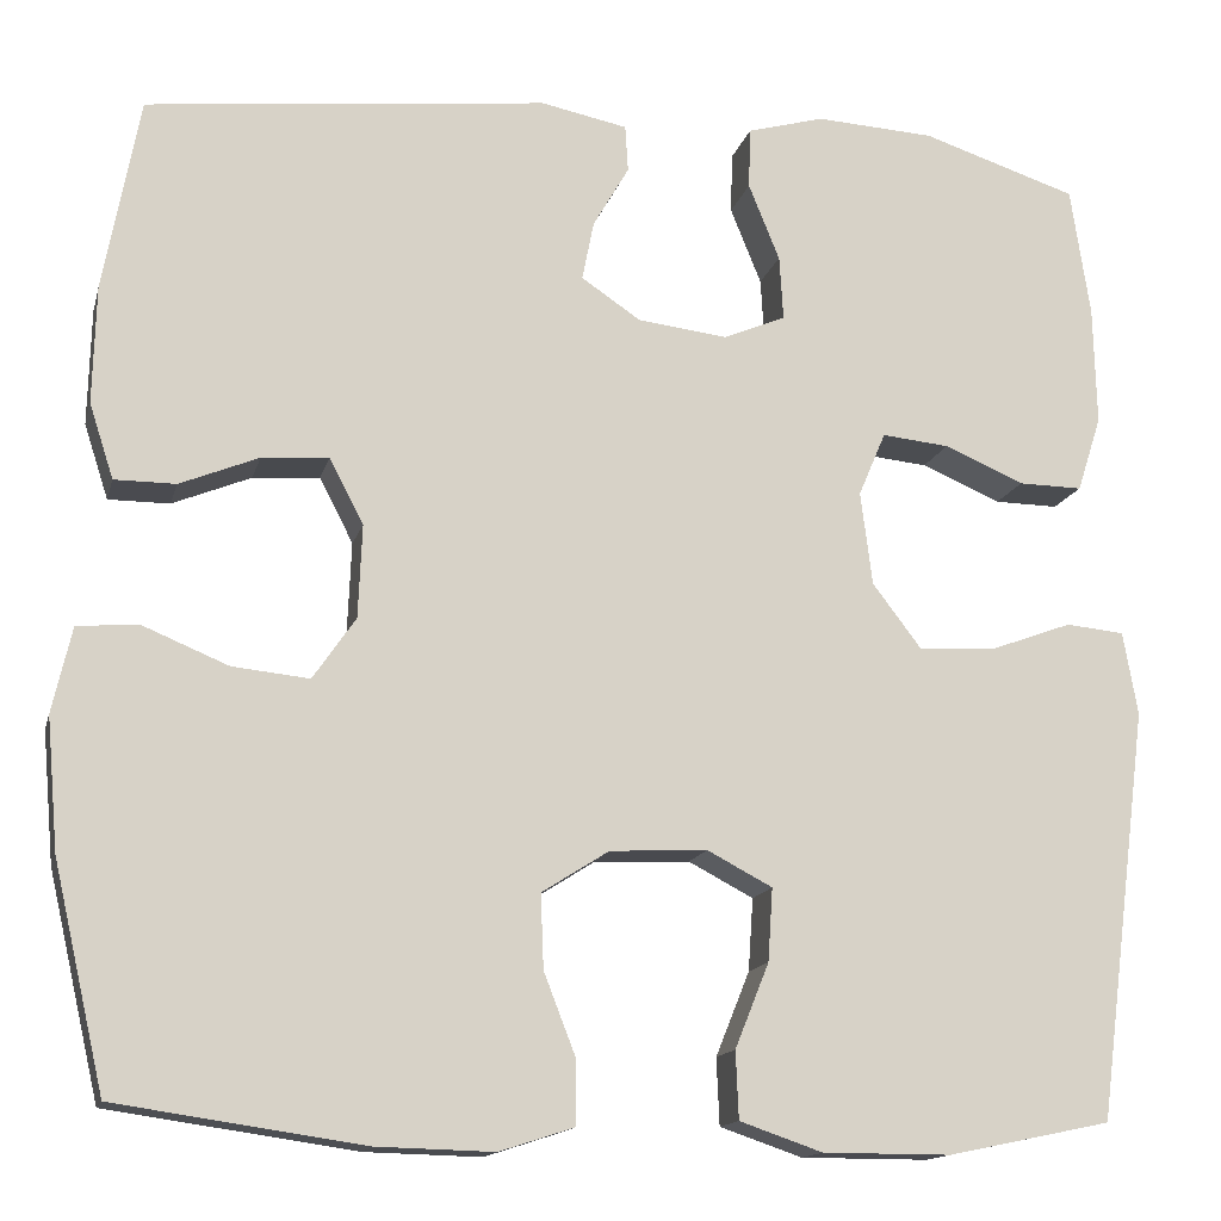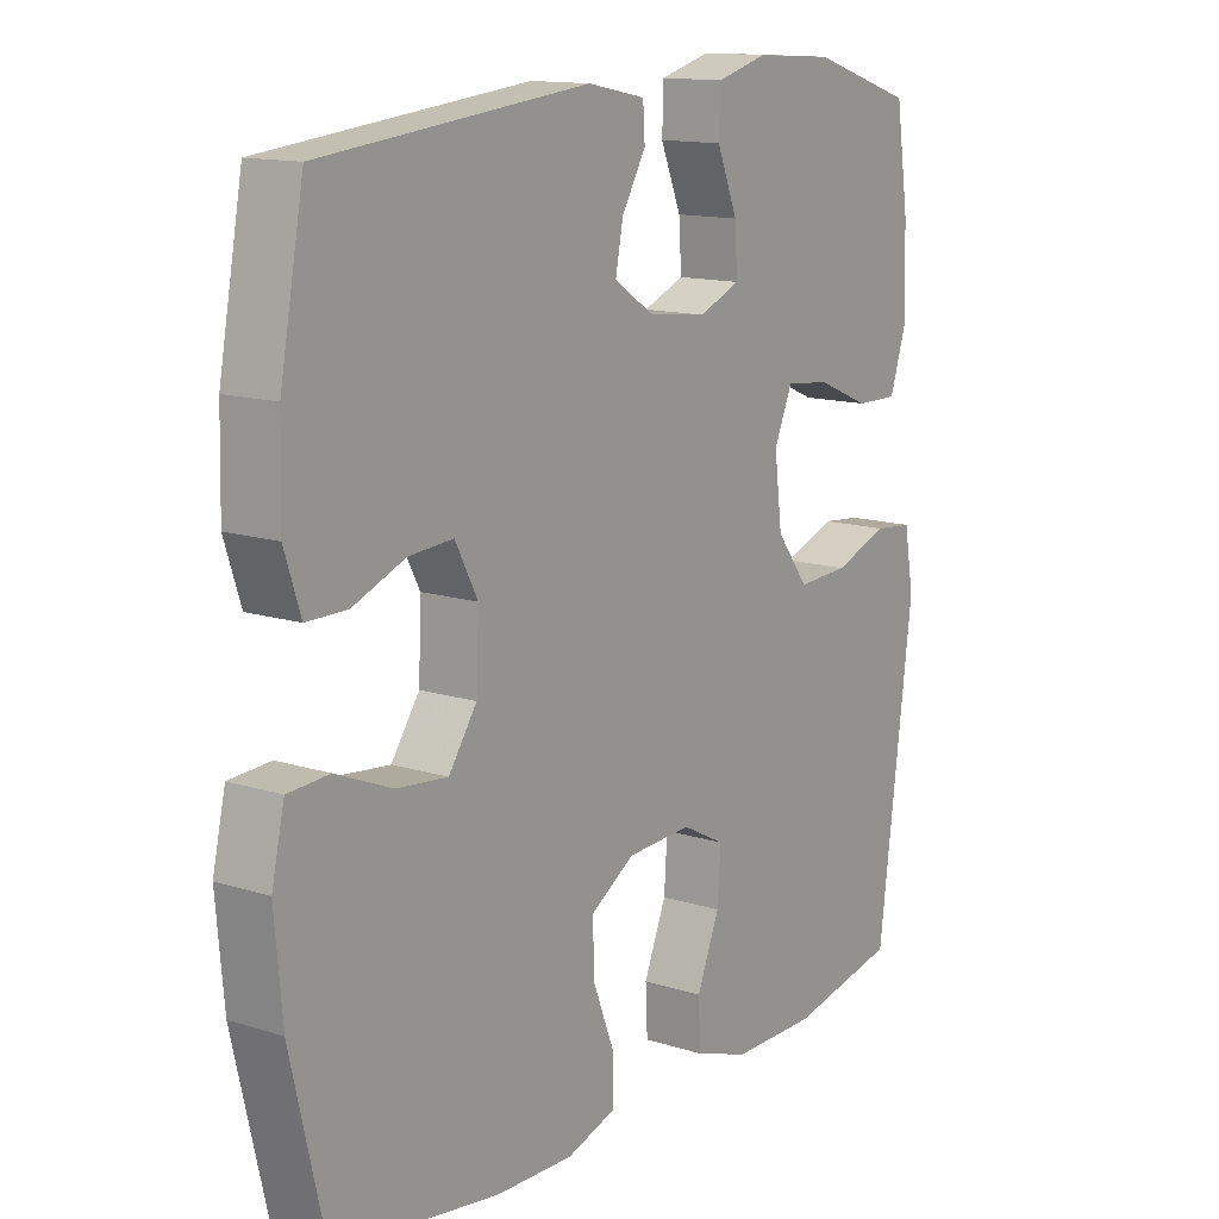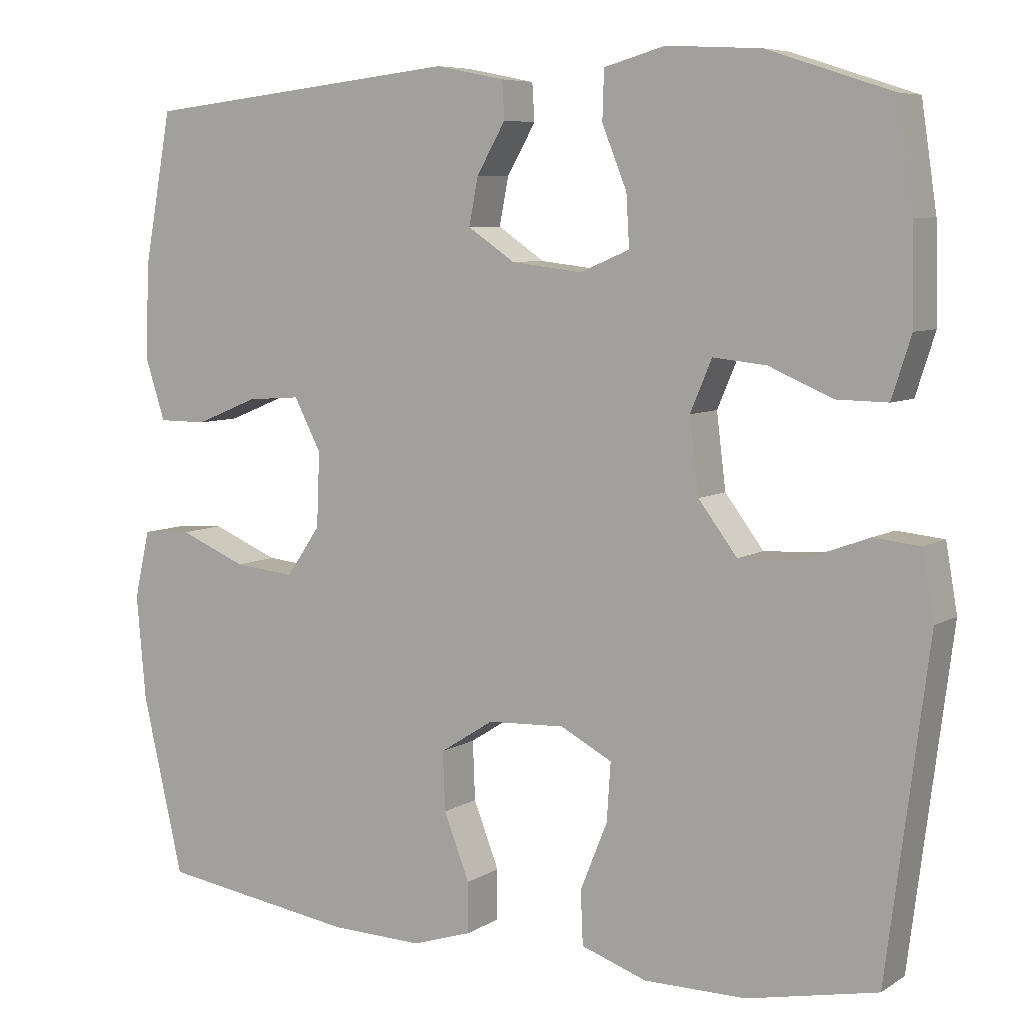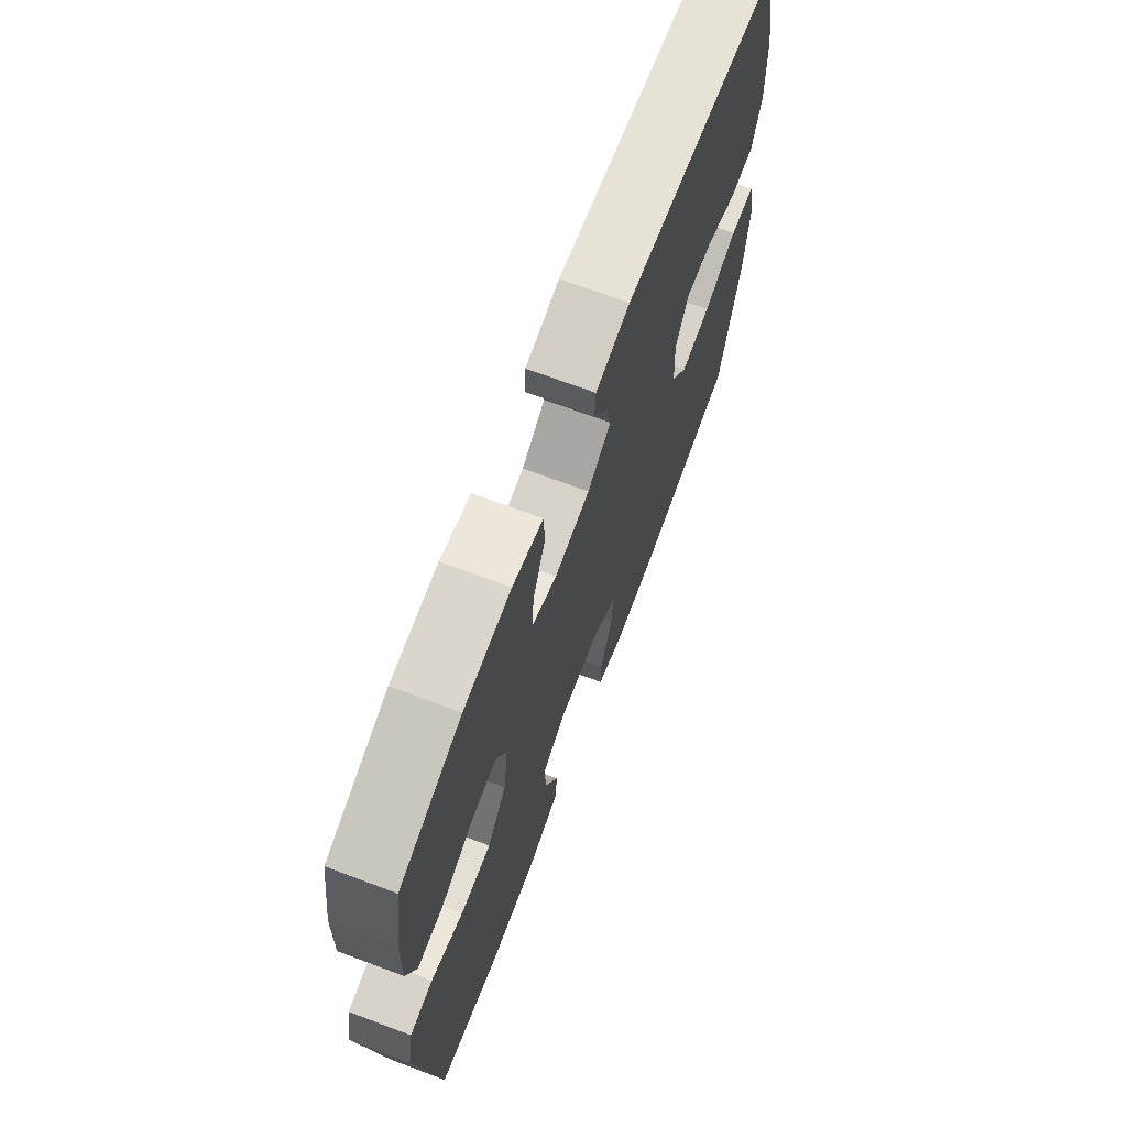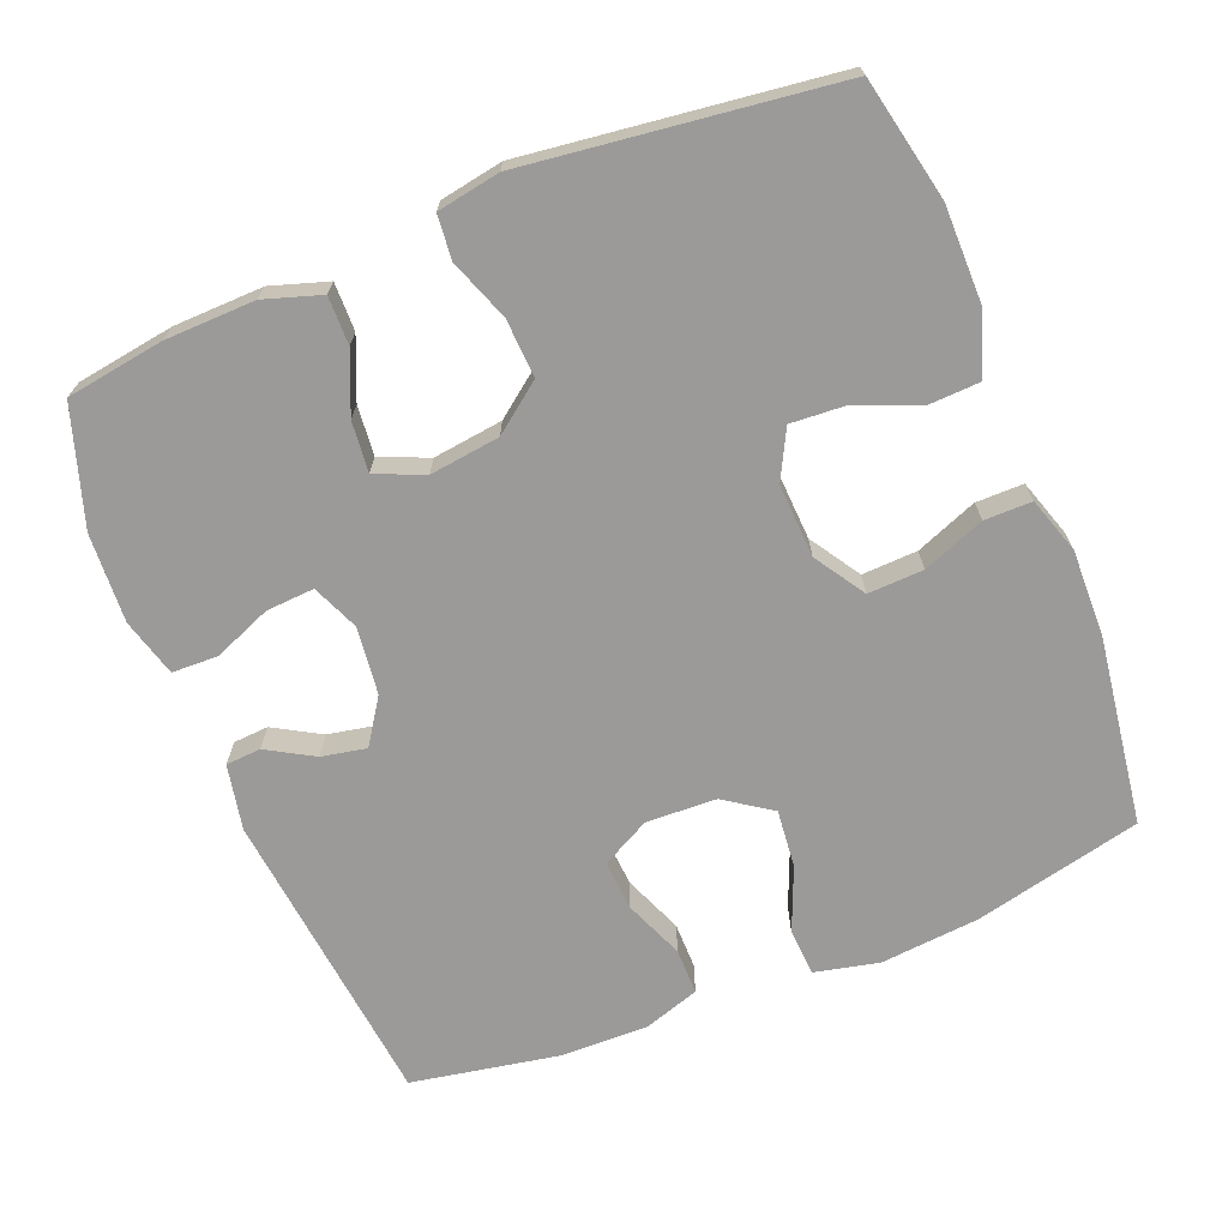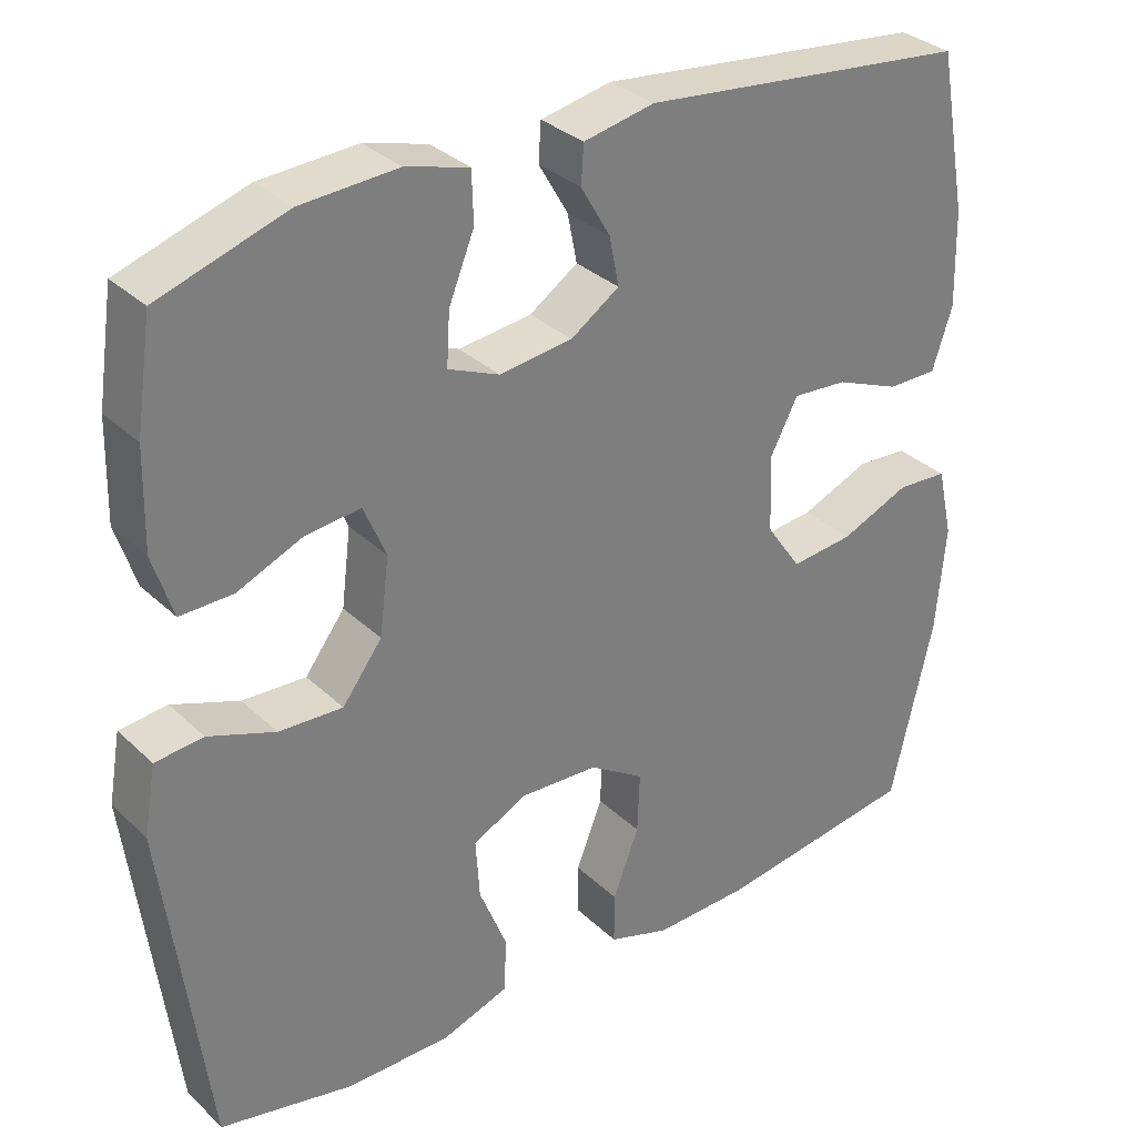
<metadata>
{"format":"obj","ext":"obj","renderer":"f3d","projection":"perspective","resolution":1024,"background":"white","views":[{"elev":-14.5,"azim":-13.6,"up":"+Z"},{"elev":13.5,"azim":-54.5,"up":"+Z"},{"elev":6.9,"azim":31.0,"up":"+Z"},{"elev":70.1,"azim":110.6,"up":"+Z"},{"elev":-69.5,"azim":112.0,"up":"+Y"},{"elev":32.2,"azim":142.3,"up":"+Z"}]}
</metadata>
<code>
v 0.5 0.07 0.5
v 0.52 0.07 0.366
v 0.523 0.07 0.243
v 0.498 0.07 0.165
v 0.432 0.07 0.166
v 0.35 0.07 0.201
v 0.281 0.07 0.208
v 0.253 0.07 0.142
v 0.265 0.07 0.046
v 0.315 0.07 -0.02
v 0.395 0.07 -0.016
v 0.479 0.07 0.015
v 0.539 0.07 0.009
v 0.554 0.07 -0.077
v 0.5 0.07 -0.5
v 0.332 0.07 -0.535
v 0.2 0.07 -0.535
v 0.115 0.07 -0.506
v 0.112 0.07 -0.437
v 0.147 0.07 -0.35
v 0.152 0.07 -0.275
v 0.085 0.07 -0.24
v -0.015 0.07 -0.245
v -0.084 0.07 -0.289
v -0.081 0.07 -0.365
v -0.048 0.07 -0.45
v -0.048 0.07 -0.515
v -0.125 0.07 -0.54
v -0.245 0.07 -0.537
v -0.5 0.07 -0.5
v -0.553 0.07 -0.27
v -0.565 0.07 -0.135
v -0.545 0.07 -0.047
v -0.481 0.07 -0.043
v -0.394 0.07 -0.079
v -0.315 0.07 -0.087
v -0.271 0.07 -0.023
v -0.267 0.07 0.073
v -0.302 0.07 0.14
v -0.371 0.07 0.135
v -0.452 0.07 0.102
v -0.515 0.07 0.102
v -0.54 0.07 0.179
v -0.537 0.07 0.3
v -0.5 0.07 0.5
v -0.087 0.07 0.545
v 0.002 0.07 0.527
v 0.005 0.07 0.479
v -0.032 0.07 0.415
v -0.044 0.07 0.354
v 0.017 0.07 0.313
v 0.109 0.07 0.302
v 0.173 0.07 0.329
v 0.169 0.07 0.395
v 0.137 0.07 0.474
v 0.139 0.07 0.537
v 0.218 0.07 0.559
v 0.34 0.07 0.552
v 0.5 0 0.5
v 0.52 0 0.366
v 0.523 0 0.243
v 0.498 0 0.165
v 0.432 0 0.166
v 0.35 0 0.201
v 0.281 0 0.208
v 0.253 0 0.142
v 0.265 0 0.046
v 0.315 0 -0.02
v 0.395 0 -0.016
v 0.479 0 0.015
v 0.539 0 0.009
v 0.554 0 -0.077
v 0.5 0 -0.5
v 0.332 0 -0.535
v 0.2 0 -0.535
v 0.115 0 -0.506
v 0.112 0 -0.437
v 0.147 0 -0.35
v 0.152 0 -0.275
v 0.085 0 -0.24
v -0.015 0 -0.245
v -0.084 0 -0.289
v -0.081 0 -0.365
v -0.048 0 -0.45
v -0.048 0 -0.515
v -0.125 0 -0.54
v -0.245 0 -0.537
v -0.5 0 -0.5
v -0.553 0 -0.27
v -0.565 0 -0.135
v -0.545 0 -0.047
v -0.481 0 -0.043
v -0.394 0 -0.079
v -0.315 0 -0.087
v -0.271 0 -0.023
v -0.267 0 0.073
v -0.302 0 0.14
v -0.371 0 0.135
v -0.452 0 0.102
v -0.515 0 0.102
v -0.54 0 0.179
v -0.537 0 0.3
v -0.5 0 0.5
v -0.087 0 0.545
v 0.002 0 0.527
v 0.005 0 0.479
v -0.032 0 0.415
v -0.044 0 0.354
v 0.017 0 0.313
v 0.109 0 0.302
v 0.173 0 0.329
v 0.169 0 0.395
v 0.137 0 0.474
v 0.139 0 0.537
v 0.218 0 0.559
v 0.34 0 0.552
f 54 55 56 57
f 53 54 57 58
f 46 47 48 49
f 46 49 50
f 45 46 50
f 44 45 50 51
f 40 41 42 43
f 39 40 43 44
f 32 33 34 35
f 32 35 36
f 31 32 36
f 30 31 36
f 29 30 36 37
f 25 26 27 28
f 24 25 28 29
f 17 18 19 20
f 17 20 21
f 16 17 21
f 15 16 21
f 14 15 21
f 11 12 13 14
f 10 11 14 21
f 9 10 21 22
f 3 4 5 6
f 3 6 7
f 2 3 7
f 53 58 1 2
f 52 53 2 7
f 39 44 51 52
f 38 39 52 7
f 24 29 37 38
f 23 24 38 7
f 8 9 22 23
f 7 8 23
f 115 114 113 112
f 116 115 112 111
f 107 106 105 104
f 108 107 104
f 108 104 103
f 109 108 103 102
f 101 100 99 98
f 102 101 98 97
f 93 92 91 90
f 94 93 90
f 94 90 89
f 94 89 88
f 95 94 88 87
f 86 85 84 83
f 87 86 83 82
f 78 77 76 75
f 79 78 75
f 79 75 74
f 79 74 73
f 79 73 72
f 72 71 70 69
f 79 72 69 68
f 80 79 68 67
f 64 63 62 61
f 65 64 61
f 65 61 60
f 60 59 116 111
f 65 60 111 110
f 110 109 102 97
f 65 110 97 96
f 96 95 87 82
f 65 96 82 81
f 81 80 67 66
f 81 66 65
f 1 59 60 2
f 2 60 61 3
f 3 61 62 4
f 4 62 63 5
f 5 63 64 6
f 6 64 65 7
f 7 65 66 8
f 8 66 67 9
f 9 67 68 10
f 10 68 69 11
f 11 69 70 12
f 12 70 71 13
f 13 71 72 14
f 14 72 73 15
f 15 73 74 16
f 16 74 75 17
f 17 75 76 18
f 18 76 77 19
f 19 77 78 20
f 20 78 79 21
f 21 79 80 22
f 22 80 81 23
f 23 81 82 24
f 24 82 83 25
f 25 83 84 26
f 26 84 85 27
f 27 85 86 28
f 28 86 87 29
f 29 87 88 30
f 30 88 89 31
f 31 89 90 32
f 32 90 91 33
f 33 91 92 34
f 34 92 93 35
f 35 93 94 36
f 36 94 95 37
f 37 95 96 38
f 38 96 97 39
f 39 97 98 40
f 40 98 99 41
f 41 99 100 42
f 42 100 101 43
f 43 101 102 44
f 44 102 103 45
f 45 103 104 46
f 46 104 105 47
f 47 105 106 48
f 48 106 107 49
f 49 107 108 50
f 50 108 109 51
f 51 109 110 52
f 52 110 111 53
f 53 111 112 54
f 54 112 113 55
f 55 113 114 56
f 56 114 115 57
f 57 115 116 58
f 58 116 59 1

</code>
